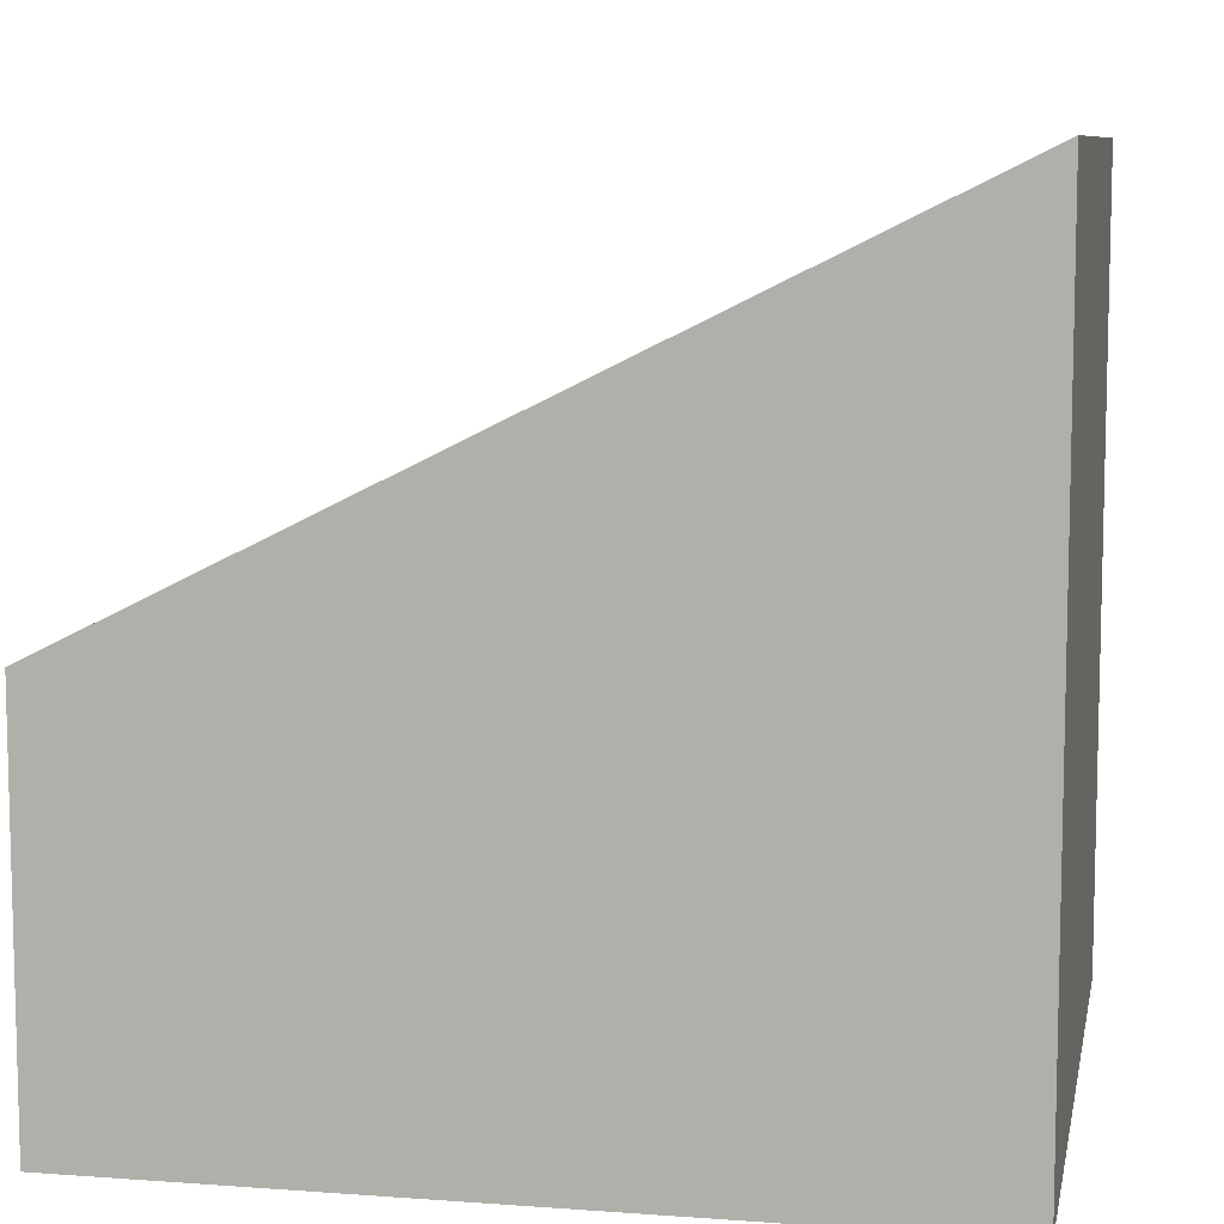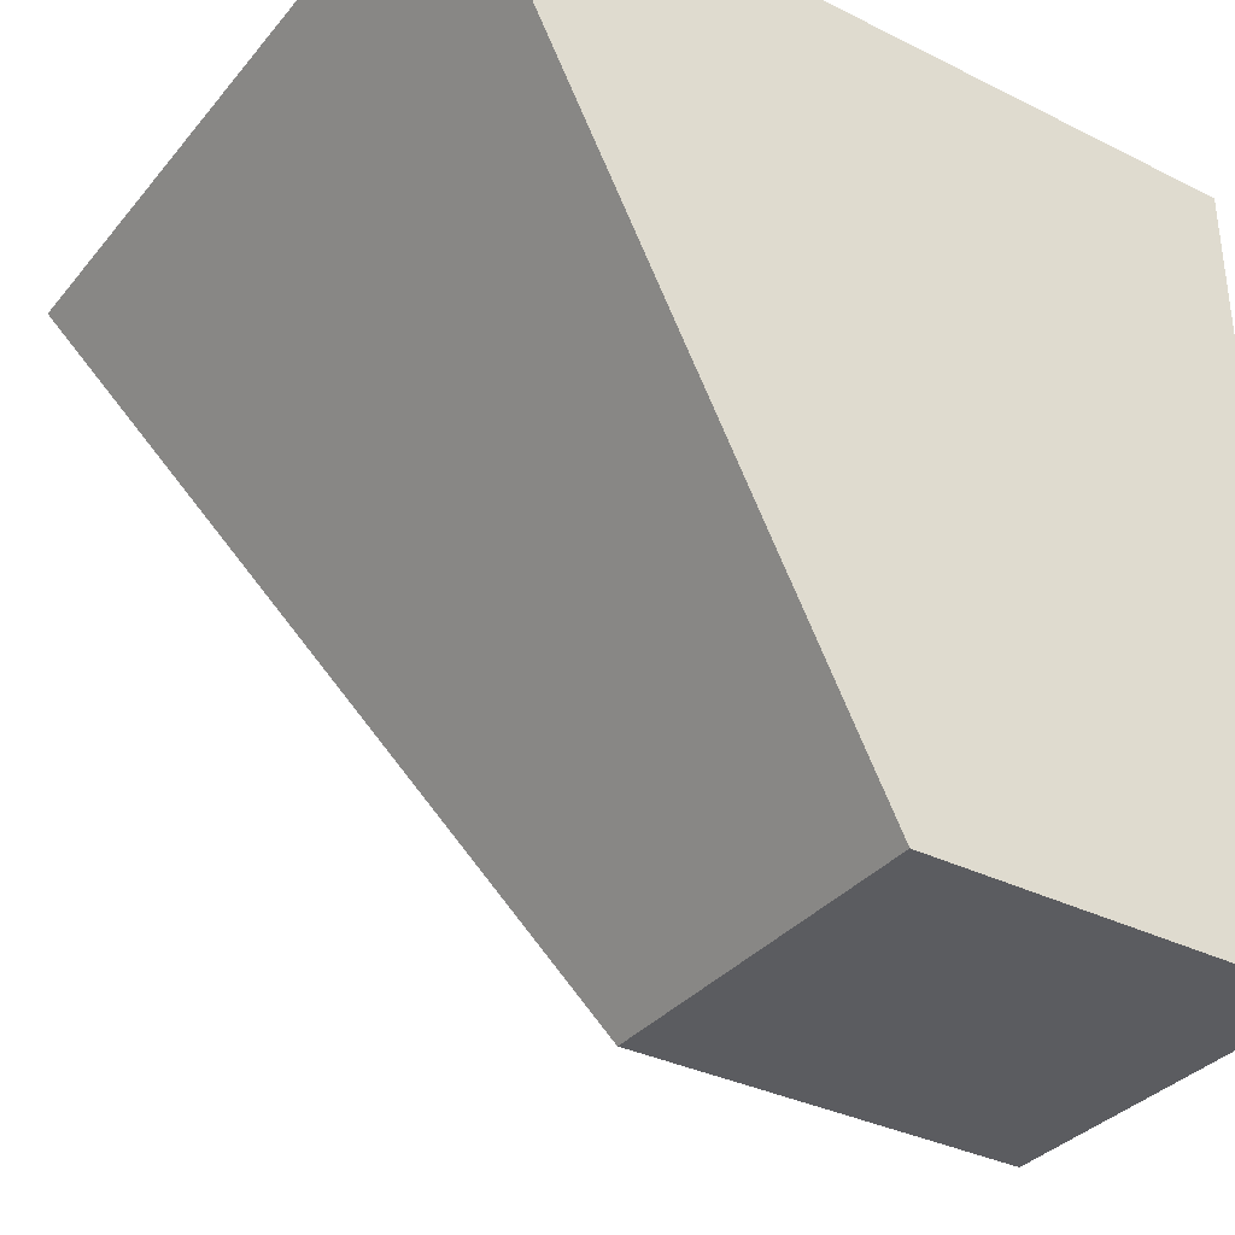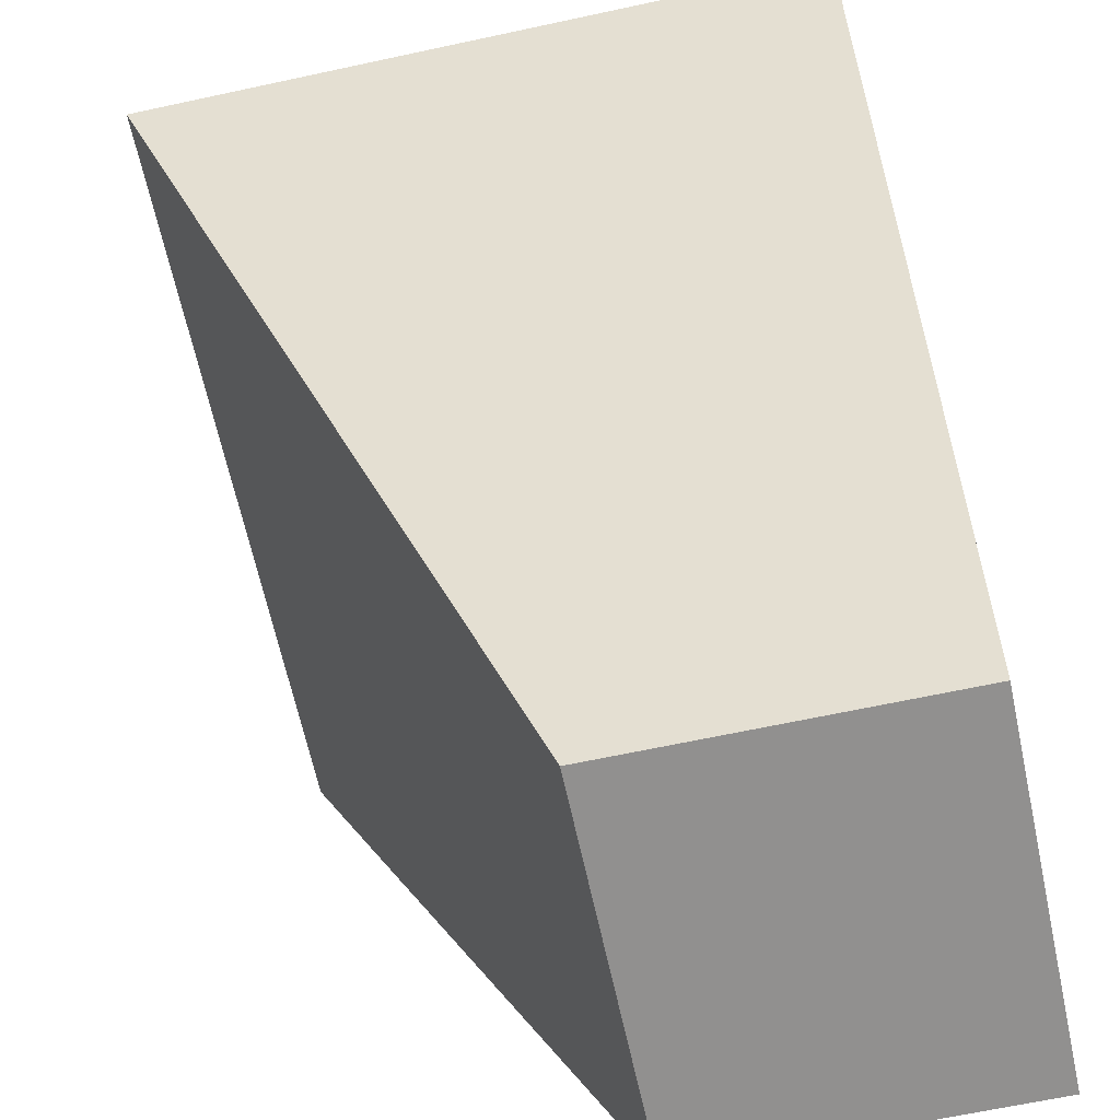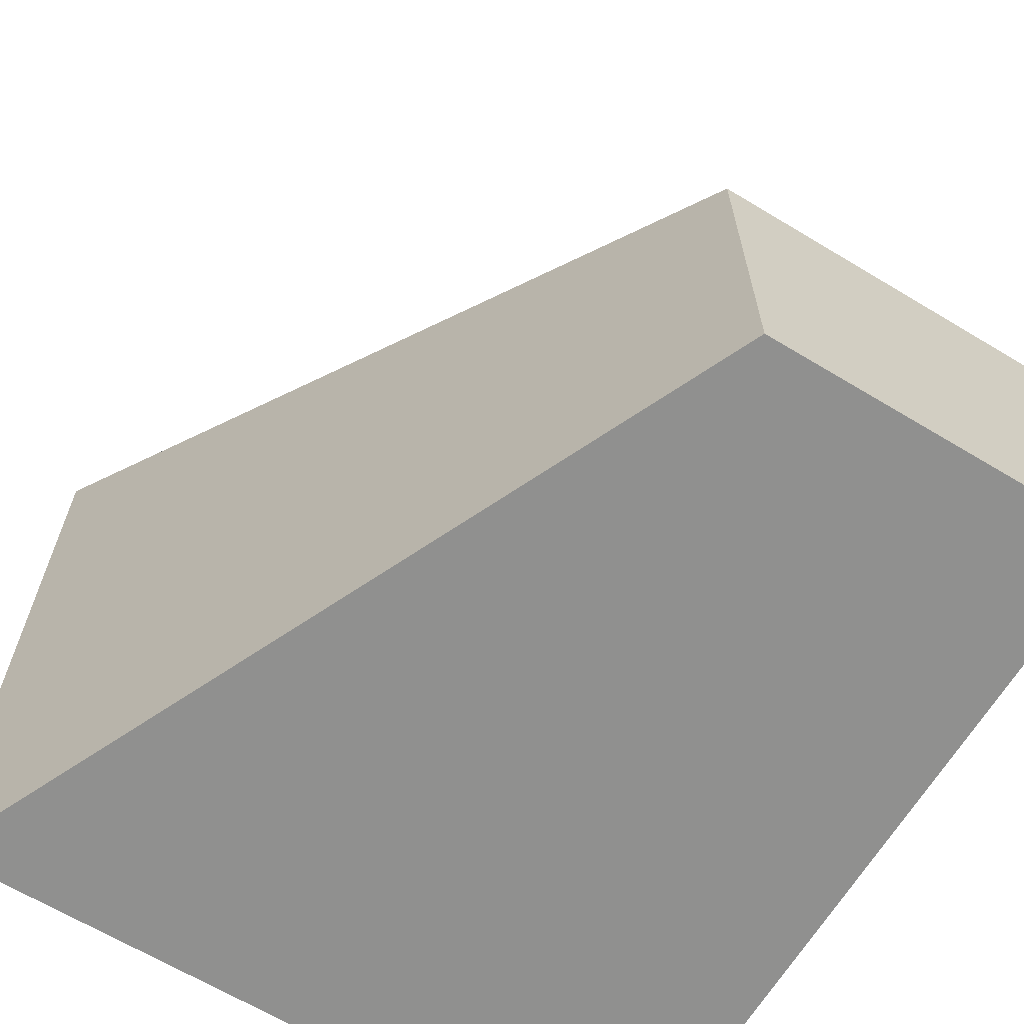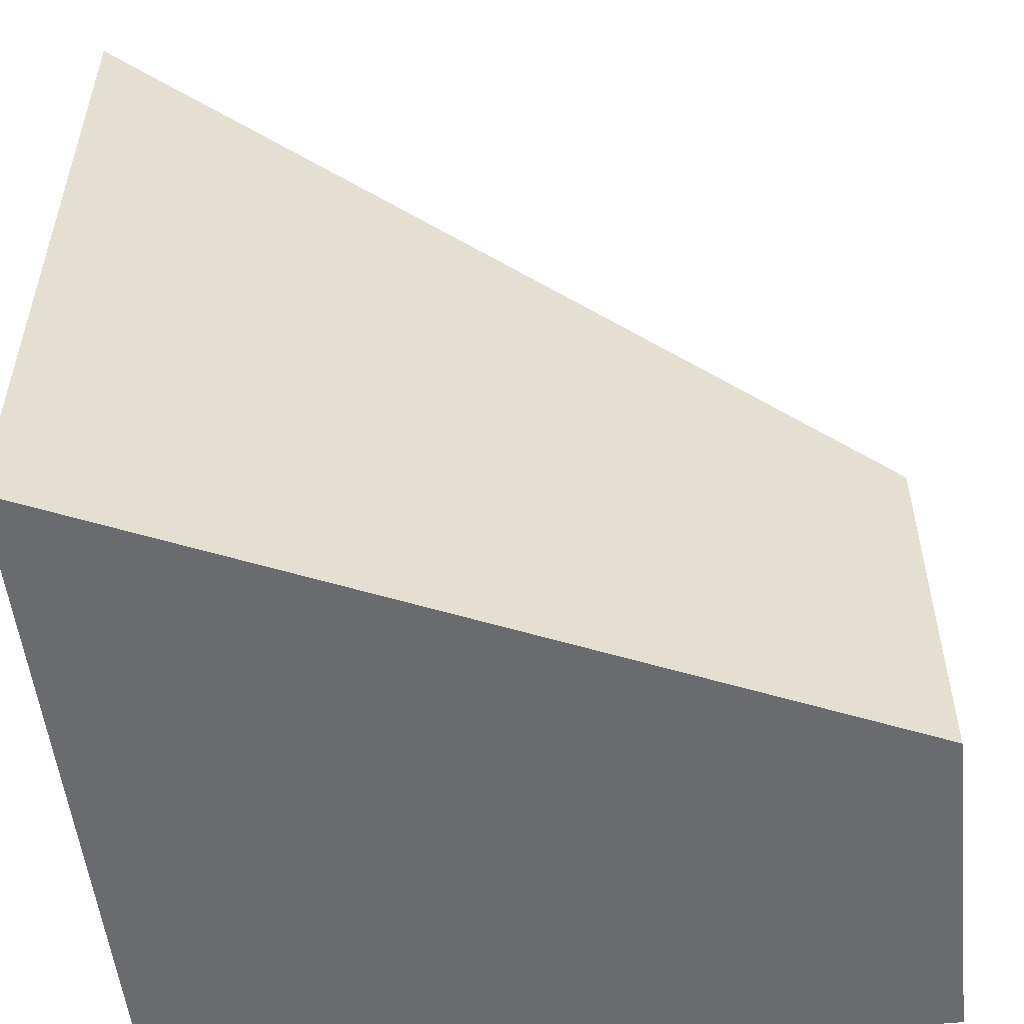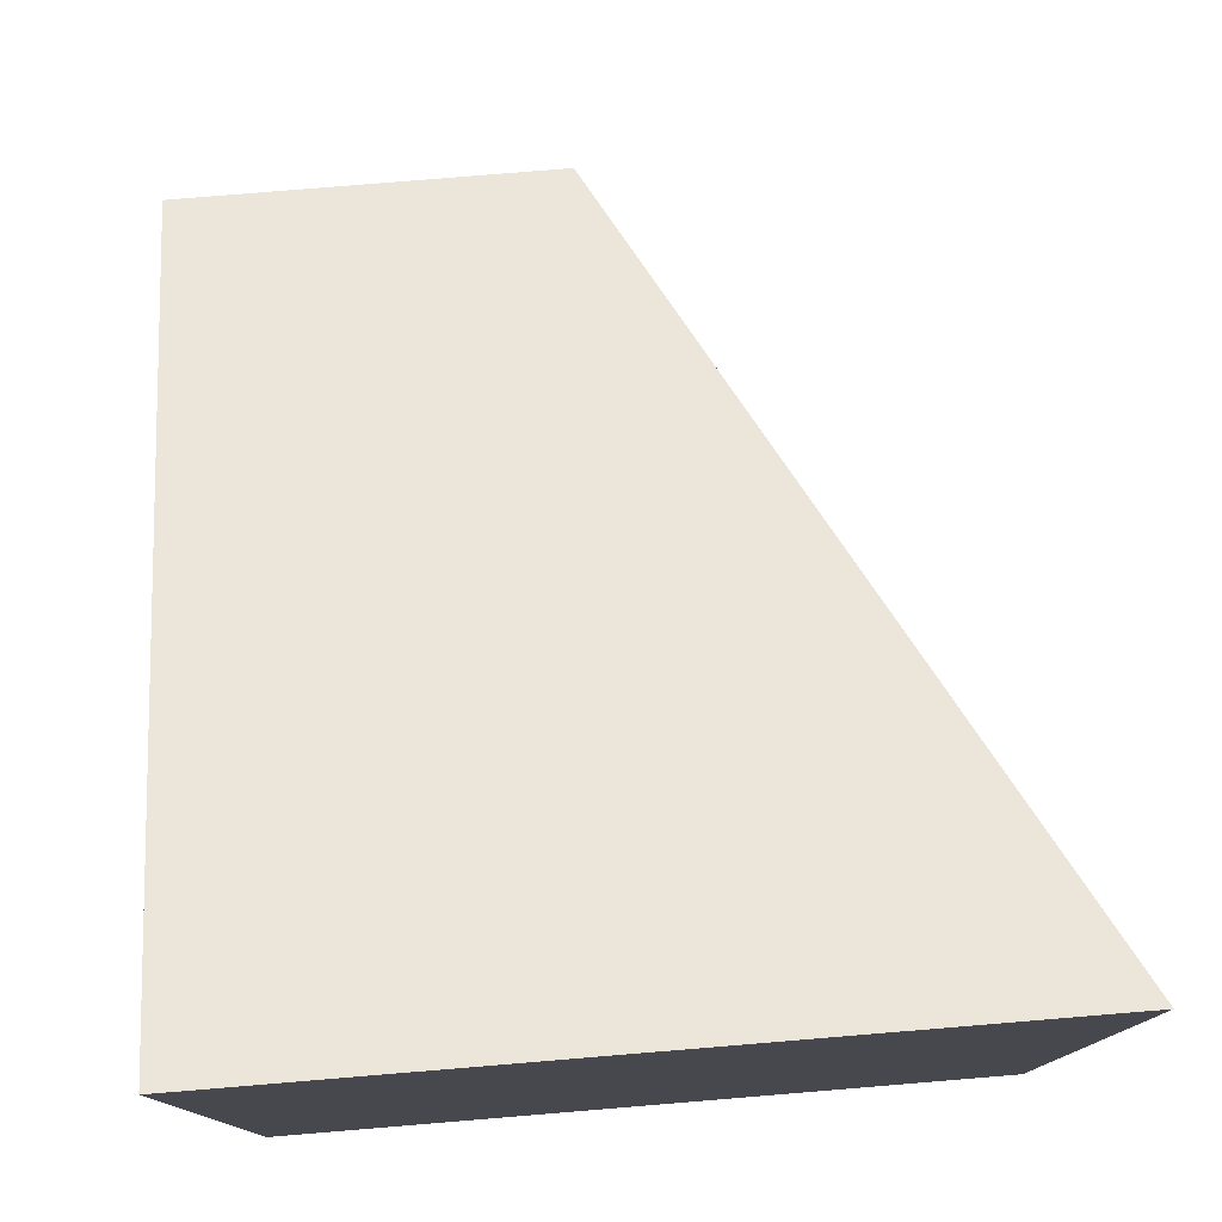
<metadata>
{"format":"obj","ext":"obj","renderer":"f3d","projection":"perspective","resolution":1024,"background":"white","views":[{"elev":8.7,"azim":101.1,"up":"+Z"},{"elev":-34.5,"azim":56.3,"up":"+Y"},{"elev":-65.7,"azim":12.2,"up":"+Y"},{"elev":-65.6,"azim":-31.2,"up":"+Z"},{"elev":-53.3,"azim":-83.8,"up":"+Z"},{"elev":78.1,"azim":175.3,"up":"+Z"}]}
</metadata>
<code>
v 0.5674 -0.381 -0.386
v 0.4517 -0.381 -0.2584
v 0.5674 -0.381 -0.2584
v 0.4517 -0.381 -0.386
v 0.5674 -0.5086 -0.3222
v 0.5674 -0.5086 -0.386
v 0.5095 -0.5086 -0.386
v 0.5095 -0.5086 -0.3222
f 1 2 3
f 2 1 4
f 3 2 1
f 4 1 2
f 2 5 3
f 3 5 2
f 5 1 3
f 3 1 5
f 6 4 1
f 1 4 6
f 7 2 4
f 4 2 7
f 5 2 8
f 8 2 5
f 1 5 6
f 6 5 1
f 4 6 7
f 7 6 4
f 2 7 8
f 8 7 2
f 7 5 8
f 8 5 7
f 5 7 6
f 6 7 5

</code>
